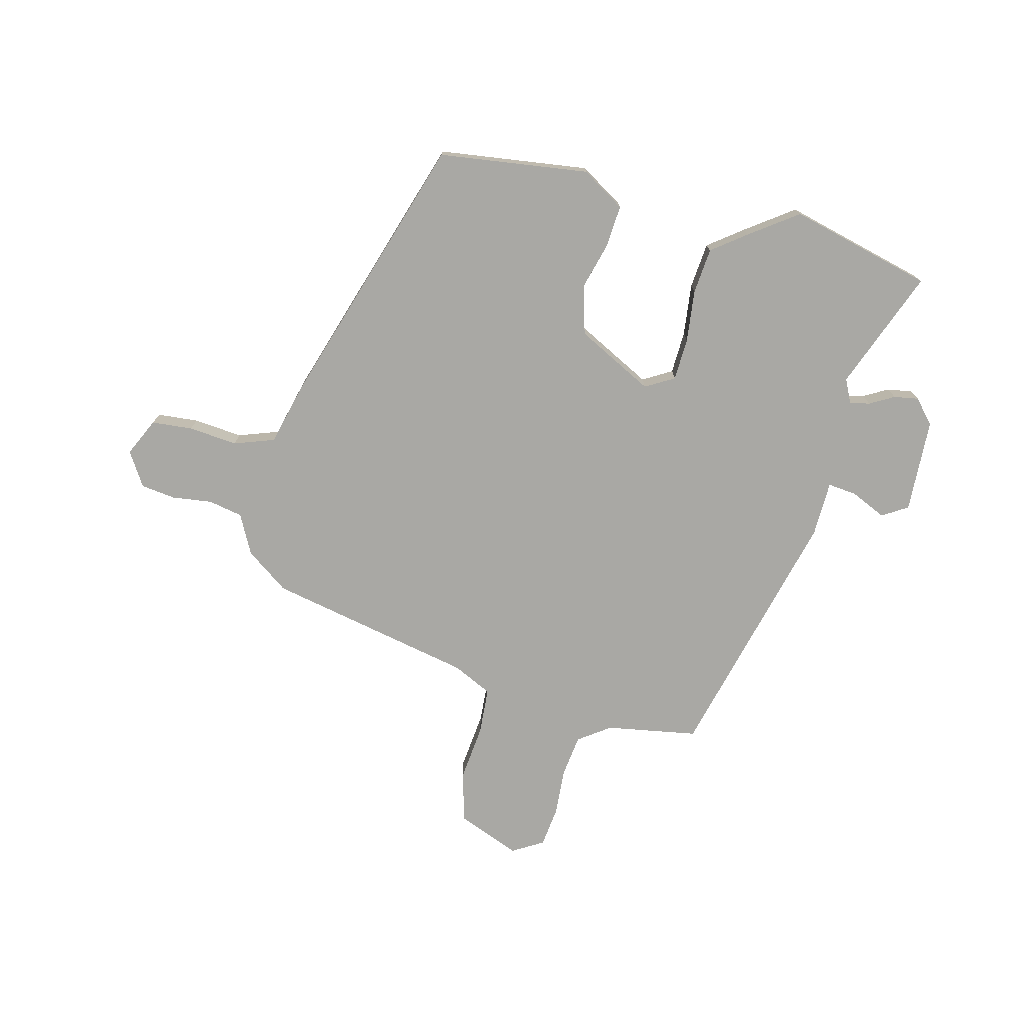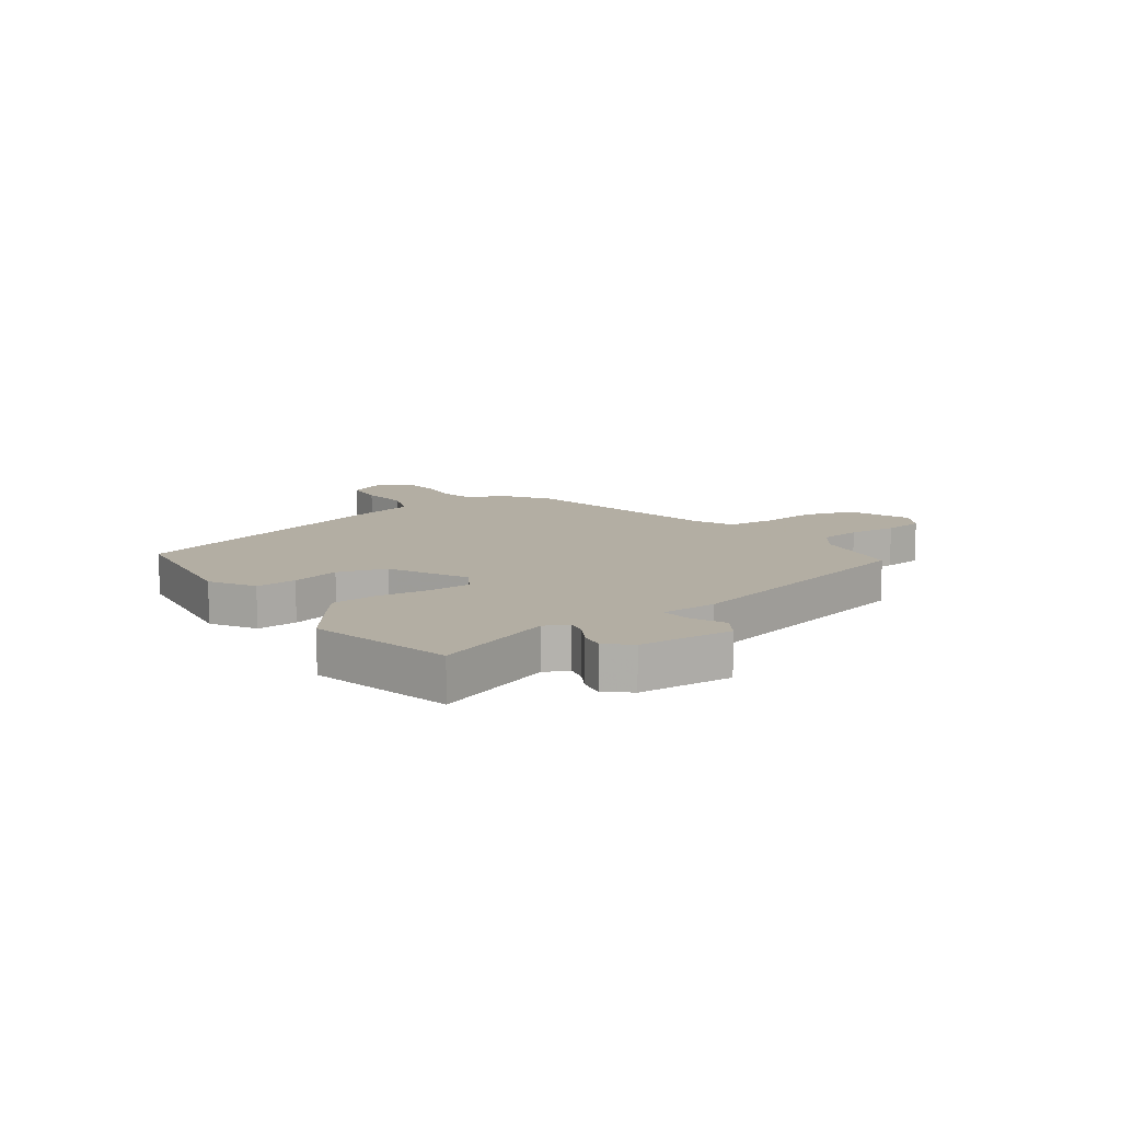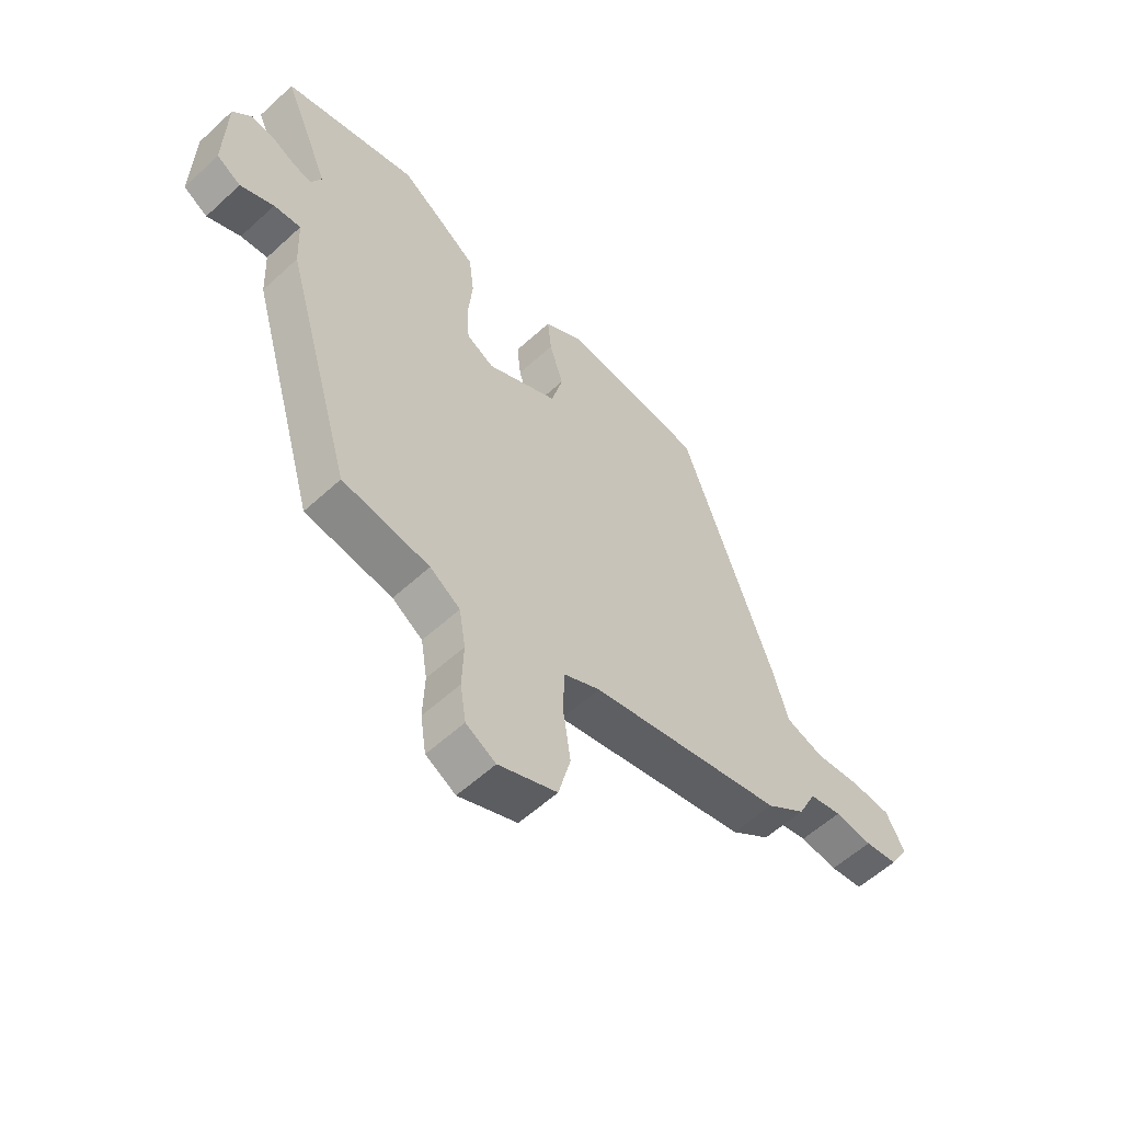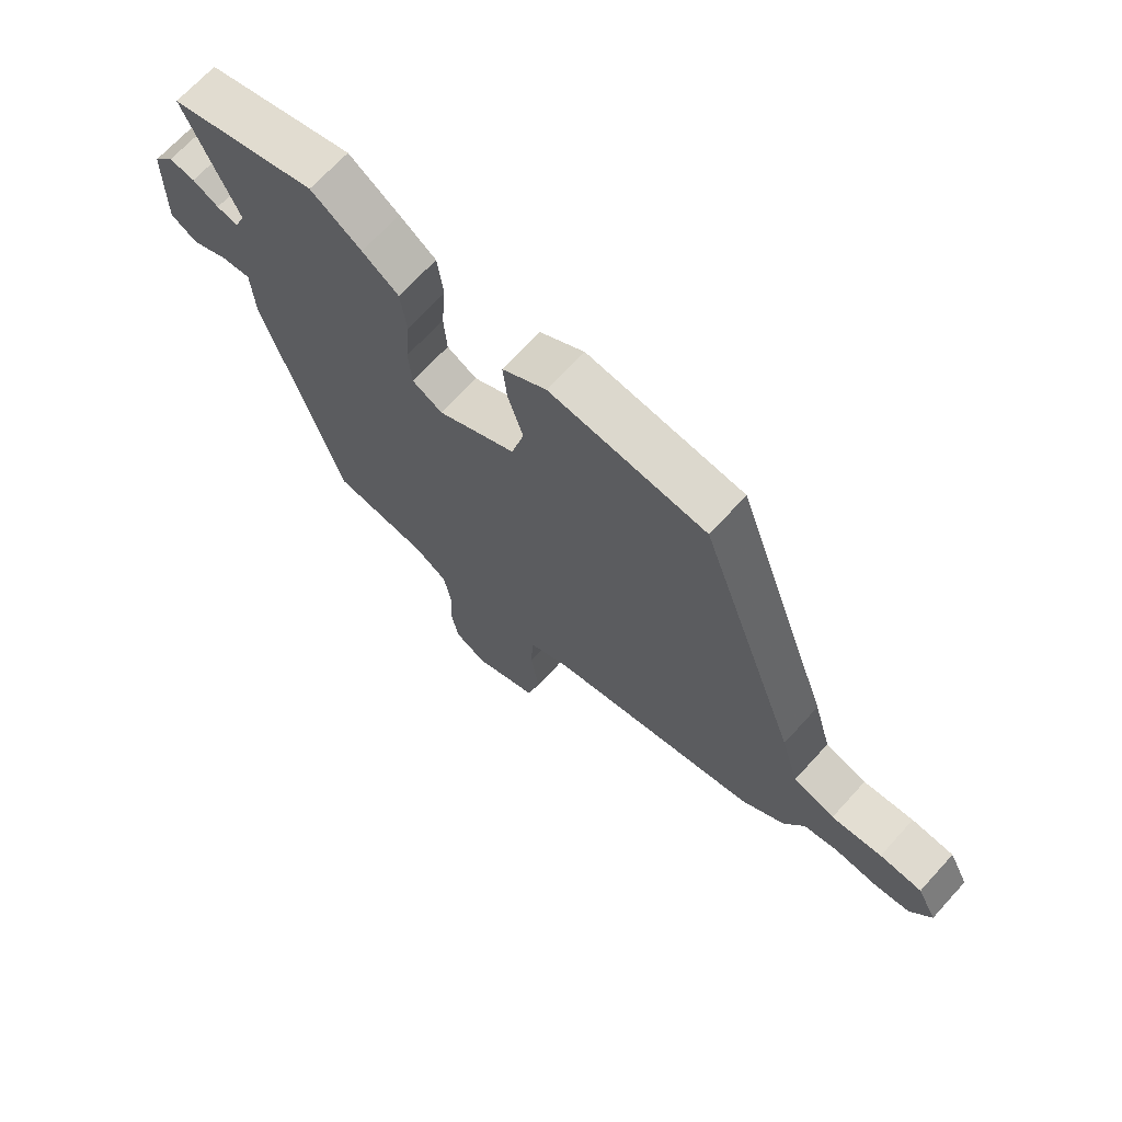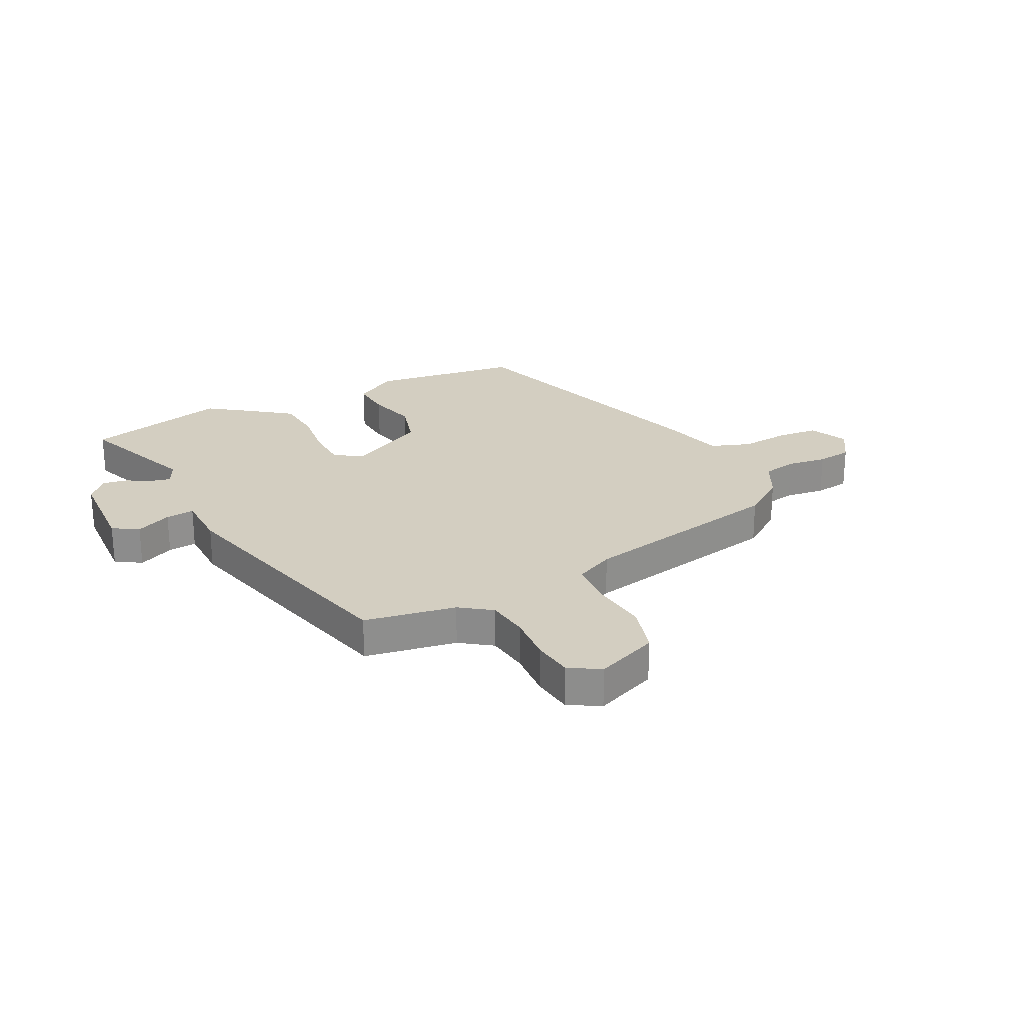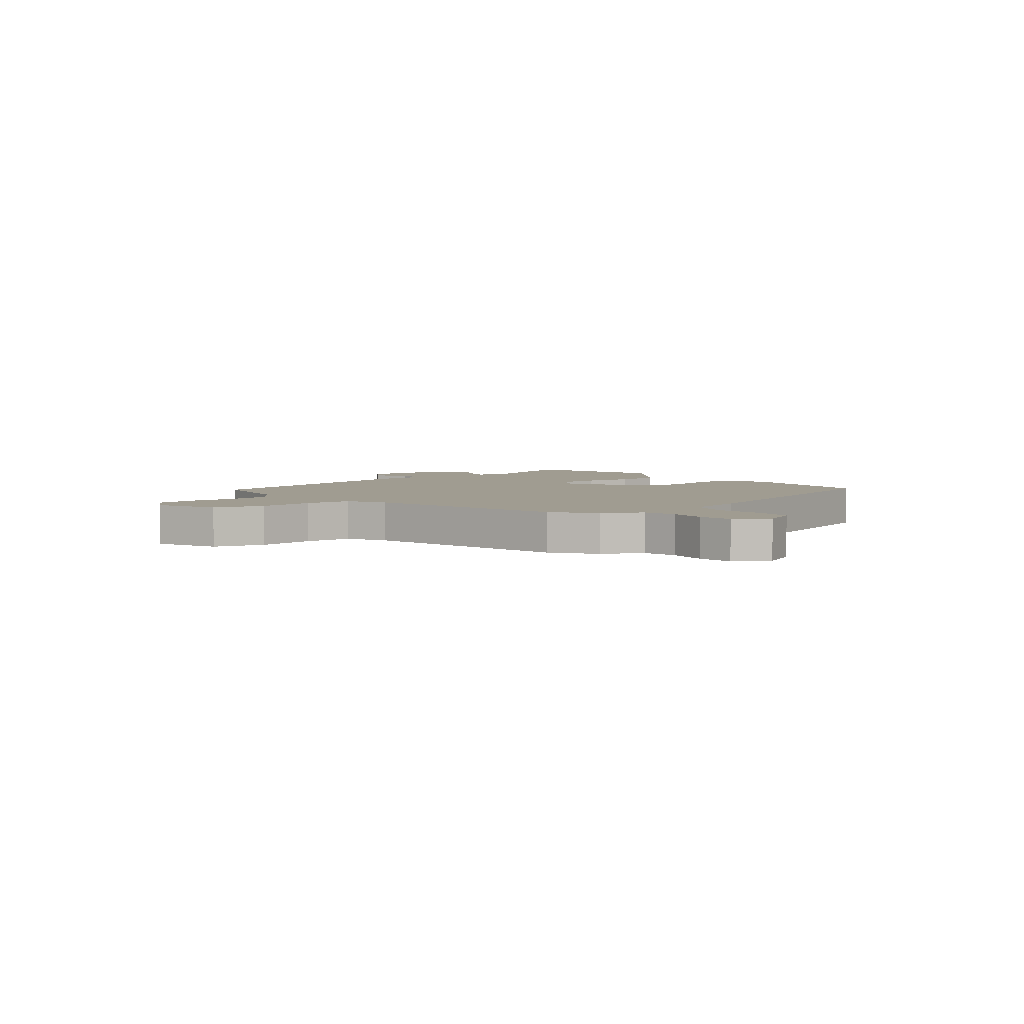
<metadata>
{"format":"obj","ext":"obj","renderer":"f3d","projection":"perspective","resolution":1024,"background":"white","views":[{"elev":-74.9,"azim":-12.4,"up":"+Y"},{"elev":10.9,"azim":57.0,"up":"+Y"},{"elev":-58.0,"azim":133.5,"up":"+Z"},{"elev":69.2,"azim":-137.6,"up":"+Z"},{"elev":24.9,"azim":155.1,"up":"+Y"},{"elev":4.3,"azim":-127.7,"up":"+Y"}]}
</metadata>
<code>
v 0.397 0.07 -0.503
v 0.233 0.07 -0.526
v 0.176 0.07 -0.564
v 0.164 0.07 -0.639
v 0.167 0.07 -0.726
v 0.156 0.07 -0.797
v 0.1 0.07 -0.828
v -0.01 0.07 -0.78
v -0.033 0.07 -0.69
v -0.019 0.07 -0.588
v -0.022 0.07 -0.504
v -0.091 0.07 -0.468
v -0.458 0.07 -0.38
v -0.533 0.07 -0.323
v -0.567 0.07 -0.252
v -0.628 0.07 -0.238
v -0.699 0.07 -0.245
v -0.761 0.07 -0.235
v -0.797 0.07 -0.174
v -0.763 0.07 -0.107
v -0.69 0.07 -0.103
v -0.603 0.07 -0.114
v -0.531 0.07 -0.091
v -0.5 0.07 0.017
v -0.328 0.07 0.507
v -0.06 0.07 0.534
v 0.016 0.07 0.484
v 0.009 0.07 0.411
v -0.017 0.07 0.325
v 0.005 0.07 0.238
v 0.14 0.07 0.163
v 0.192 0.07 0.191
v 0.197 0.07 0.267
v 0.189 0.07 0.36
v 0.199 0.07 0.442
v 0.261 0.07 0.486
v 0.347 0.07 0.544
v 0.6 0.07 0.471
v 0.511 0.07 0.259
v 0.53 0.07 0.216
v 0.566 0.07 0.223
v 0.61 0.07 0.246
v 0.654 0.07 0.252
v 0.69 0.07 0.209
v 0.693 0.07 0.041
v 0.647 0.07 0.014
v 0.584 0.07 0.045
v 0.533 0.07 0.052
v 0.528 0.07 -0.047
v 0.397 0 -0.503
v 0.233 0 -0.526
v 0.176 0 -0.564
v 0.164 0 -0.639
v 0.167 0 -0.726
v 0.156 0 -0.797
v 0.1 0 -0.828
v -0.01 0 -0.78
v -0.033 0 -0.69
v -0.019 0 -0.588
v -0.022 0 -0.504
v -0.091 0 -0.468
v -0.458 0 -0.38
v -0.533 0 -0.323
v -0.567 0 -0.252
v -0.628 0 -0.238
v -0.699 0 -0.245
v -0.761 0 -0.235
v -0.797 0 -0.174
v -0.763 0 -0.107
v -0.69 0 -0.103
v -0.603 0 -0.114
v -0.531 0 -0.091
v -0.5 0 0.017
v -0.328 0 0.507
v -0.06 0 0.534
v 0.016 0 0.484
v 0.009 0 0.411
v -0.017 0 0.325
v 0.005 0 0.238
v 0.14 0 0.163
v 0.192 0 0.191
v 0.197 0 0.267
v 0.189 0 0.36
v 0.199 0 0.442
v 0.261 0 0.486
v 0.347 0 0.544
v 0.6 0 0.471
v 0.511 0 0.259
v 0.53 0 0.216
v 0.566 0 0.223
v 0.61 0 0.246
v 0.654 0 0.252
v 0.69 0 0.209
v 0.693 0 0.041
v 0.647 0 0.014
v 0.584 0 0.045
v 0.533 0 0.052
v 0.528 0 -0.047
f 48 49 1 2
f 44 45 46 47
f 44 47 48
f 41 42 43 44
f 40 41 44 48
f 39 40 48 2
f 37 38 39
f 33 34 35 36
f 32 33 36 37
f 26 27 28 29
f 24 25 26 29
f 23 24 29 30
f 19 20 21 22
f 17 18 19 22
f 16 17 22 23
f 15 16 23 30
f 12 13 14 15
f 7 8 9 10
f 7 10 11
f 4 5 6 7
f 3 4 7 11
f 2 3 11 12
f 32 37 39 2
f 31 32 2 12
f 12 15 30 31
f 51 50 98 97
f 96 95 94 93
f 97 96 93
f 93 92 91 90
f 97 93 90 89
f 51 97 89 88
f 88 87 86
f 85 84 83 82
f 86 85 82 81
f 78 77 76 75
f 78 75 74 73
f 79 78 73 72
f 71 70 69 68
f 71 68 67 66
f 72 71 66 65
f 79 72 65 64
f 64 63 62 61
f 59 58 57 56
f 60 59 56
f 56 55 54 53
f 60 56 53 52
f 61 60 52 51
f 51 88 86 81
f 61 51 81 80
f 80 79 64 61
f 1 50 51 2
f 2 51 52 3
f 3 52 53 4
f 4 53 54 5
f 5 54 55 6
f 6 55 56 7
f 7 56 57 8
f 8 57 58 9
f 9 58 59 10
f 10 59 60 11
f 11 60 61 12
f 12 61 62 13
f 13 62 63 14
f 14 63 64 15
f 15 64 65 16
f 16 65 66 17
f 17 66 67 18
f 18 67 68 19
f 19 68 69 20
f 20 69 70 21
f 21 70 71 22
f 22 71 72 23
f 23 72 73 24
f 24 73 74 25
f 25 74 75 26
f 26 75 76 27
f 27 76 77 28
f 28 77 78 29
f 29 78 79 30
f 30 79 80 31
f 31 80 81 32
f 32 81 82 33
f 33 82 83 34
f 34 83 84 35
f 35 84 85 36
f 36 85 86 37
f 37 86 87 38
f 38 87 88 39
f 39 88 89 40
f 40 89 90 41
f 41 90 91 42
f 42 91 92 43
f 43 92 93 44
f 44 93 94 45
f 45 94 95 46
f 46 95 96 47
f 47 96 97 48
f 48 97 98 49
f 49 98 50 1

</code>
